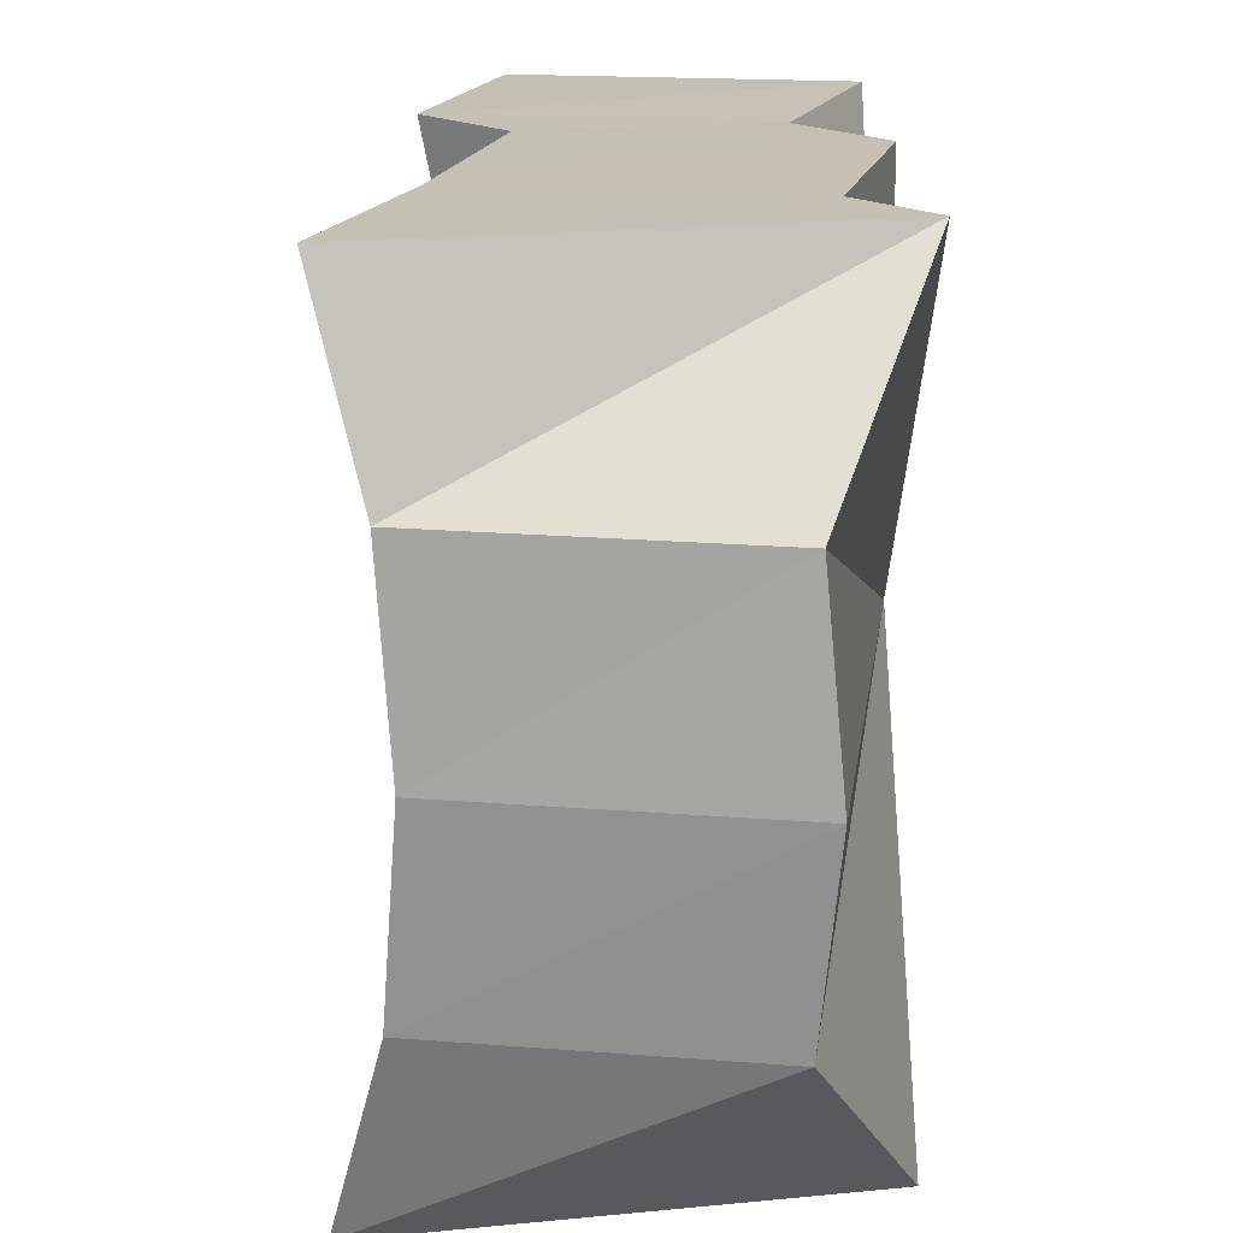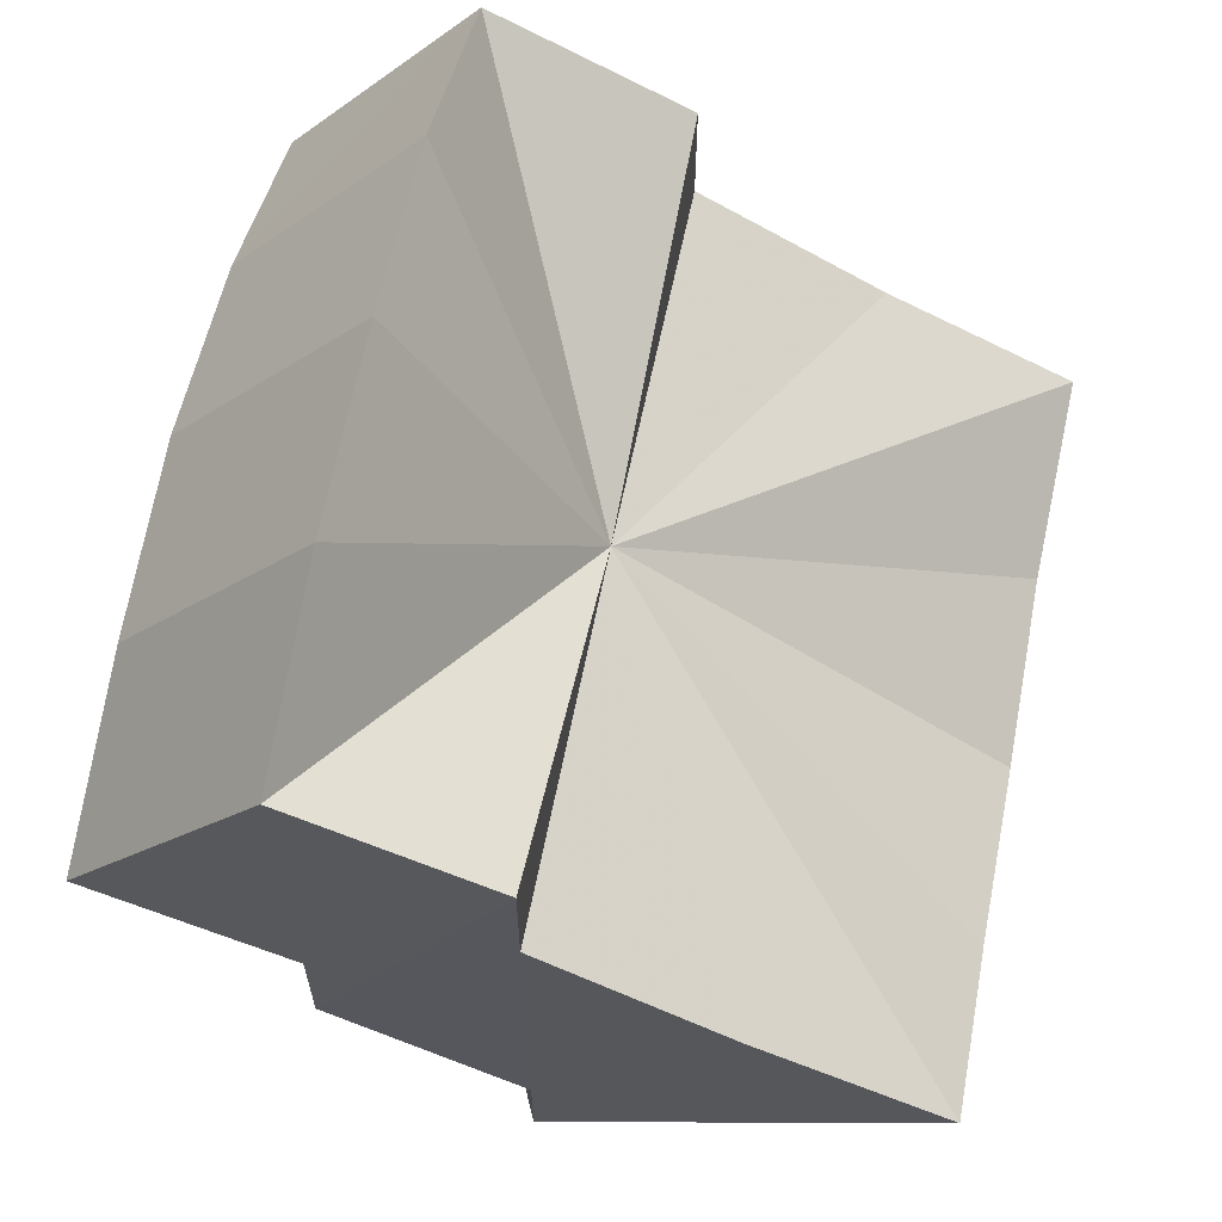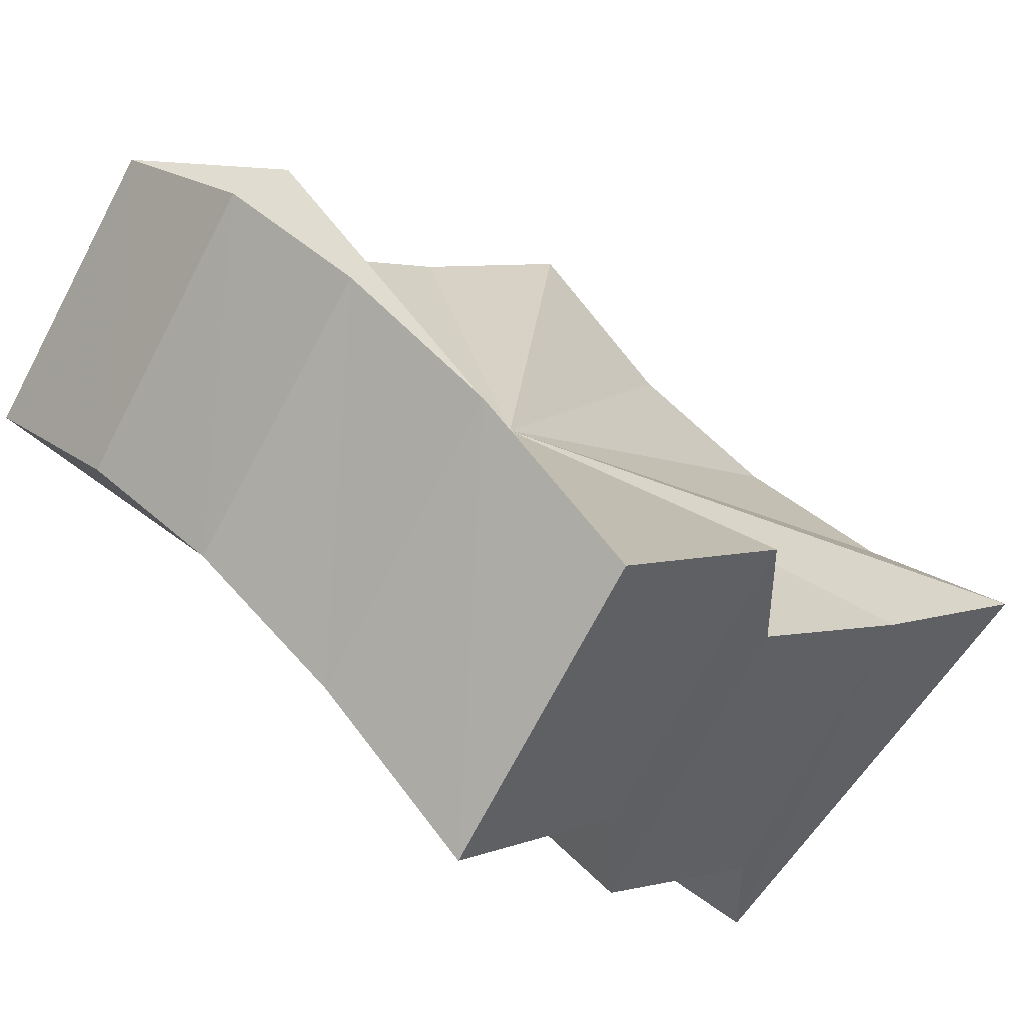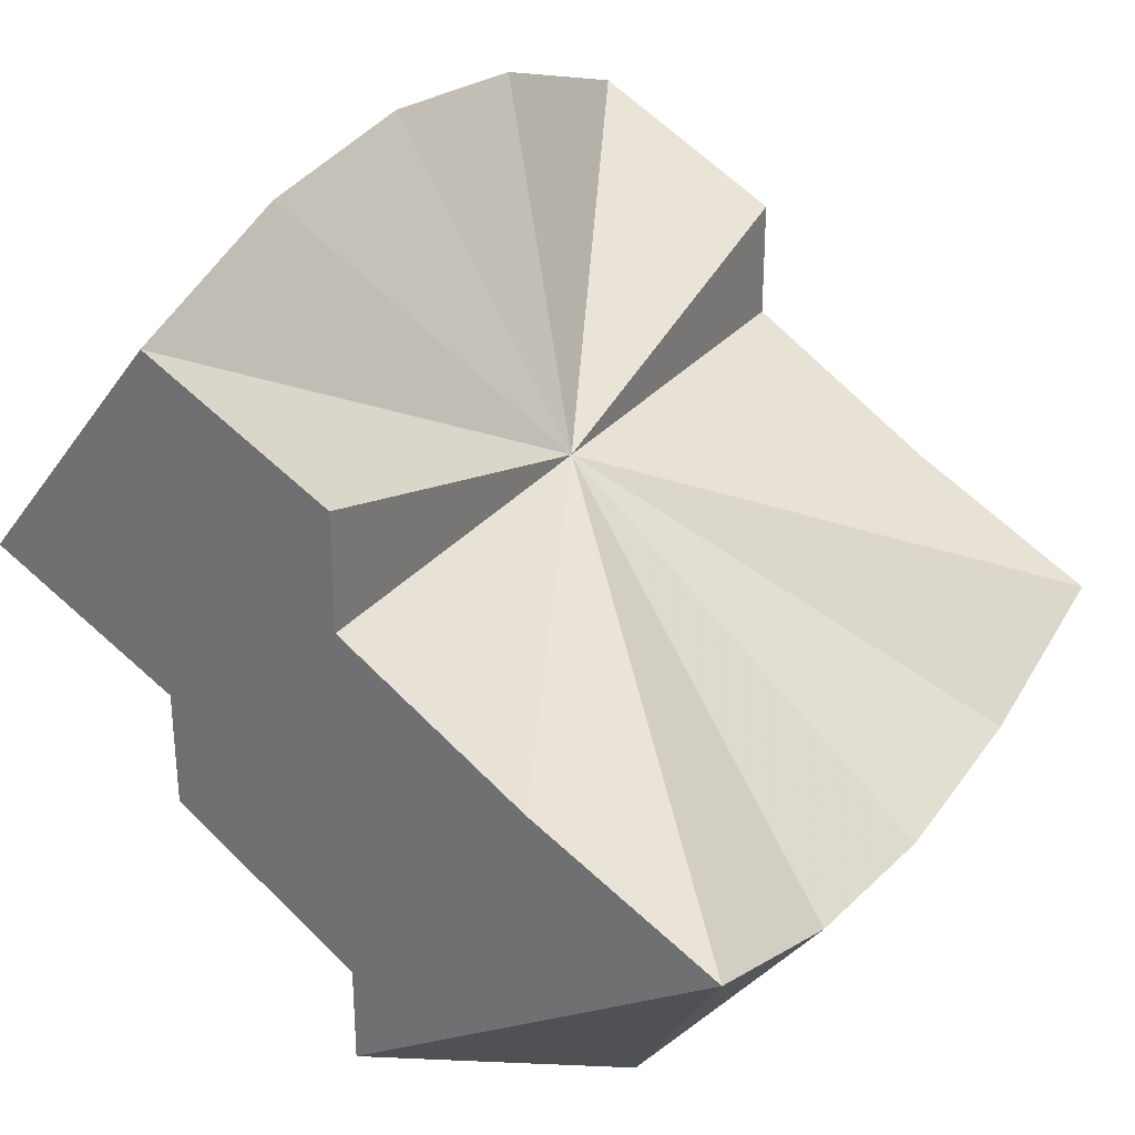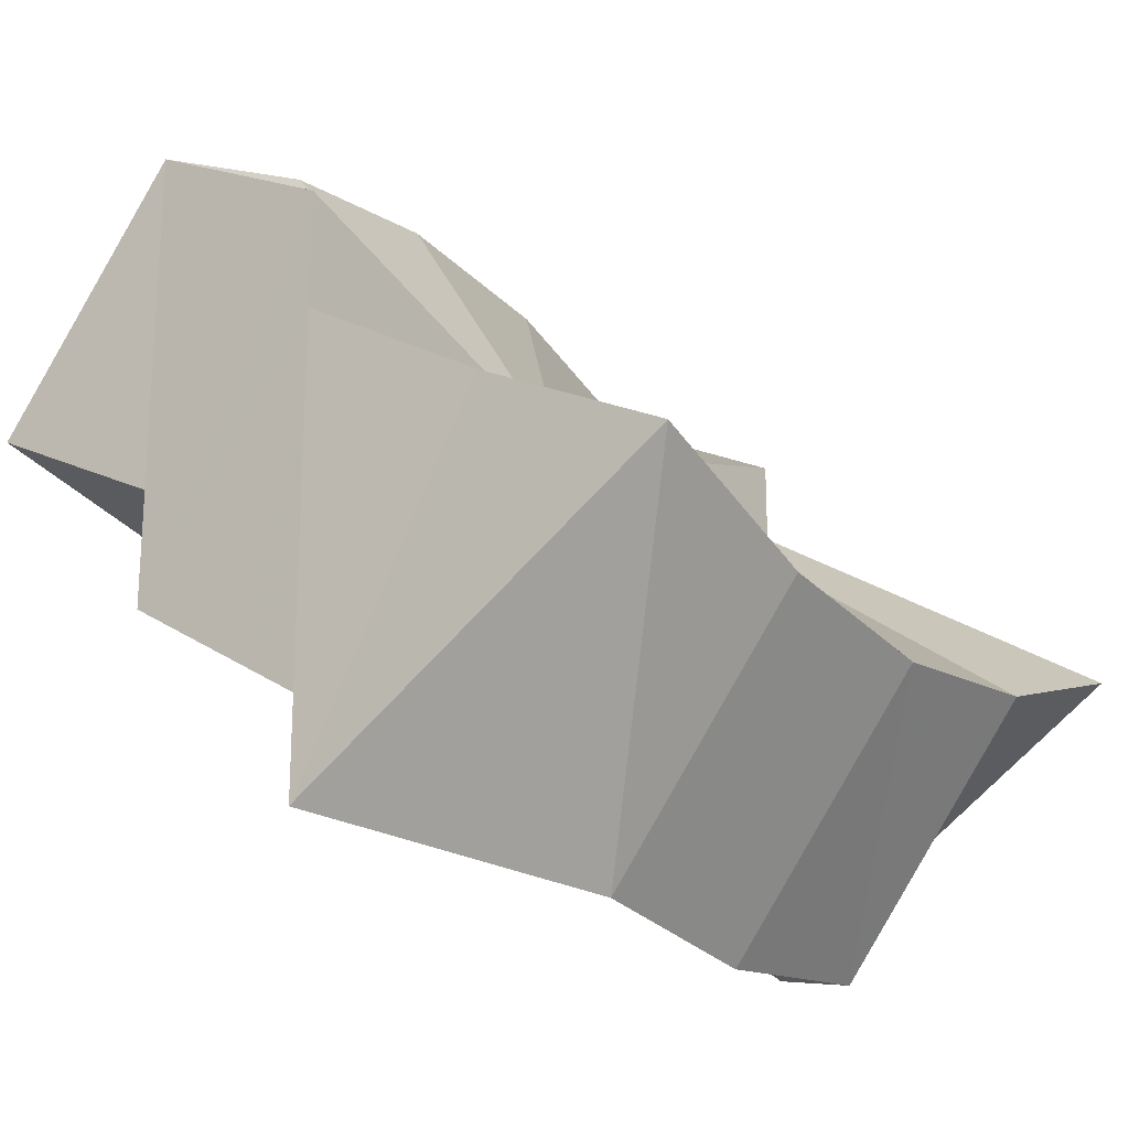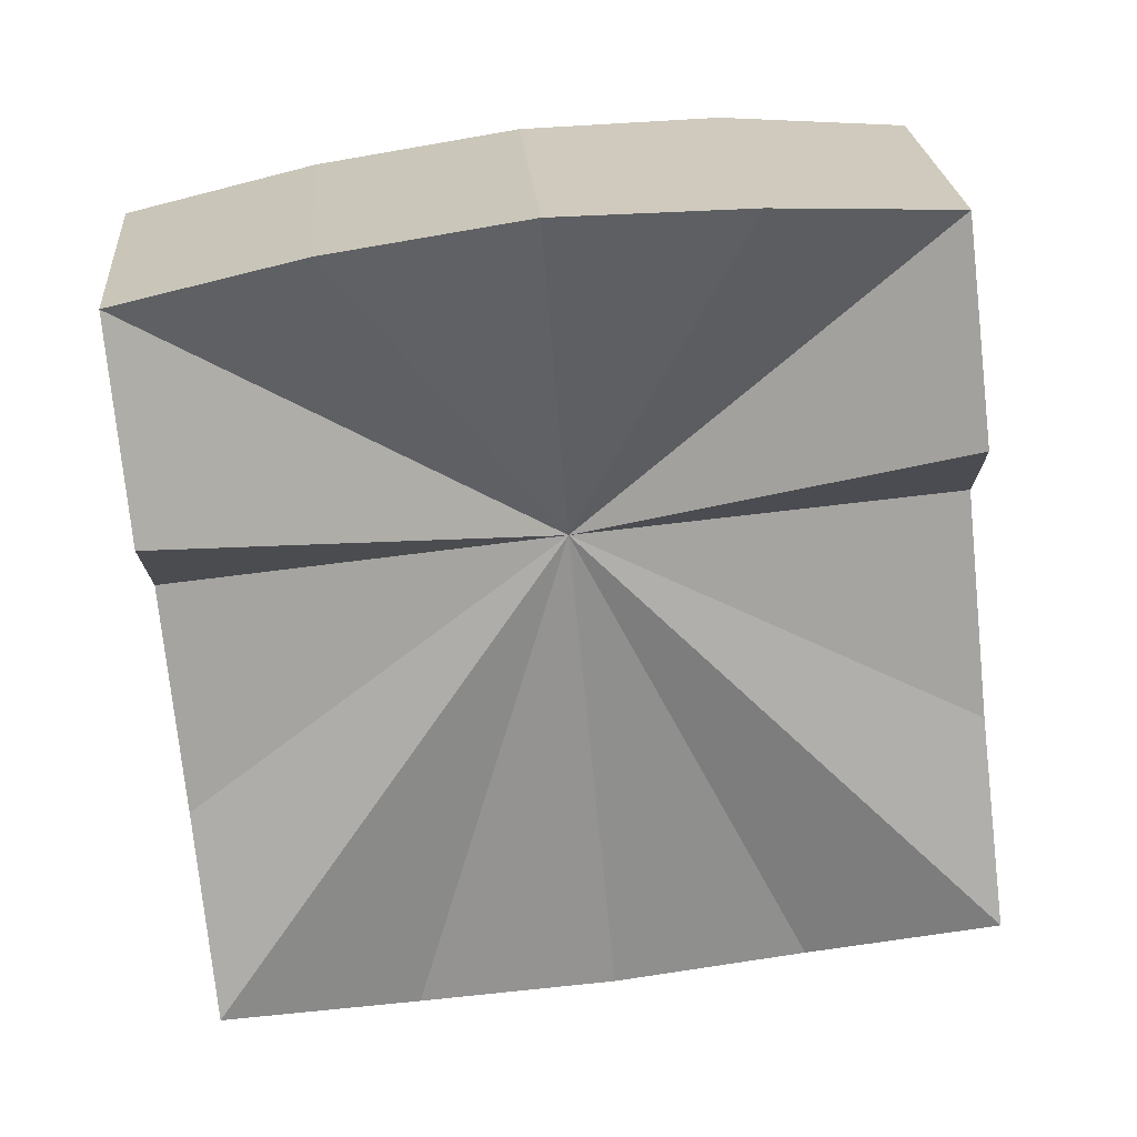
<metadata>
{"format":"obj","ext":"obj","renderer":"f3d","projection":"perspective","resolution":1024,"background":"white","views":[{"elev":18.5,"azim":136.5,"up":"+Y"},{"elev":63.1,"azim":11.3,"up":"+Z"},{"elev":44.6,"azim":-39.9,"up":"+Z"},{"elev":30.2,"azim":32.1,"up":"+Z"},{"elev":-22.1,"azim":36.3,"up":"+Z"},{"elev":75.7,"azim":83.0,"up":"+Z"}]}
</metadata>
<code>
o 31423
v 2191 1879 17.75
v 2191 1879 17.76
v 2191 1879 17.74
v 2191 1879 17.77
v 2191 1879 17.75
v 2191 1879 17.75
v 2191 1879 17.74
v 2191 1879 17.77
v 2191 1879 17.75
v 2191 1879 17.77
v 2191 1879 17.74
v 2191 1879 17.73
v 2191 1879 17.75
v 2191 1879 17.74
v 2191 1879 17.73
v 2191 1879 17.74
v 2191 1879 17.74
v 2191 1879 17.74
v 2191 1879 17.73
v 2191 1879 17.74
v 2191 1879 17.73
v 2191 1879 17.74
v 2191 1879 17.73
v 2191 1879 17.74
v 2191 1879 17.74
v 2191 1879 17.75
v 2191 1879 17.75
v 2191 1879 17.74
v 2191 1879 17.76
v 2191 1879 17.75
v 2191 1879 17.75
v 2191 1879 17.76
v 2191 1879 17.77
v 2191 1879 17.77
v 2191 1879 17.76
v 2191 1879 17.77
v 2191 1879 17.77
v 2191 1879 17.76
v 2191 1879 17.77
v 2191 1879 17.76
v 2191 1879 17.77
v 2191 1879 17.77
v 2191 1879 17.74
v 2191 1879 17.75
v 2191 1879 17.74
v 2191 1879 17.73
v 2191 1879 17.73
v 2191 1879 17.73
v 2191 1879 17.73
v 2191 1879 17.74
v 2191 1879 17.74
v 2191 1879 17.75
v 2191 1879 17.74
v 2191 1879 17.76
v 2191 1879 17.75
v 2191 1879 17.74
v 2191 1879 17.75
v 2191 1879 17.75
v 2191 1879 17.75
v 2191 1879 17.74
v 2191 1879 17.75
v 2191 1879 17.74
v 2191 1879 17.73
v 2191 1879 17.74
v 2191 1879 17.73
v 2191 1879 17.74
v 2191 1879 17.73
v 2191 1879 17.74
v 2191 1879 17.73
v 2191 1879 17.75
v 2191 1879 17.76
v 2191 1879 17.75
v 2191 1879 17.77
v 2191 1879 17.75
v 2191 1879 17.77
v 2191 1879 17.74
v 2191 1879 17.77
v 2191 1879 17.74
v 2191 1879 17.77
v 2191 1879 17.74
v 2191 1879 17.77
v 2191 1879 17.74
v 2191 1879 17.76
v 2191 1879 17.74
v 2191 1879 17.75
v 2191 1879 17.75
f 1 2 3
f 2 4 5
f 6 1 7
f 4 8 9
f 5 10 9
f 11 5 9
f 12 13 7
f 11 12 7
f 14 6 12
f 15 16 12
f 11 15 12
f 17 14 15
f 18 17 19
f 20 18 21
f 22 20 23
f 24 25 23
f 26 22 24
f 11 24 23
f 27 26 28
f 29 27 30
f 31 32 30
f 33 29 31
f 11 31 30
f 34 33 35
f 35 36 31
f 11 35 31
f 37 34 38
f 38 39 35
f 11 38 35
f 8 37 40
f 40 41 38
f 11 40 38
f 9 42 40
f 11 9 40
f 11 43 44
f 11 45 43
f 11 46 47
f 11 47 48
f 11 48 49
f 11 50 51
f 11 52 50
f 53 54 55
f 56 57 53
f 58 59 60
f 60 61 62
f 63 64 65
f 65 66 67
f 67 68 69
f 70 71 72
f 70 73 71
f 70 72 74
f 70 75 73
f 70 74 76
f 70 77 75
f 70 76 78
f 70 79 77
f 70 78 80
f 70 81 79
f 70 80 82
f 70 83 81
f 70 82 84
f 70 85 83
f 70 84 86
f 70 86 85

</code>
